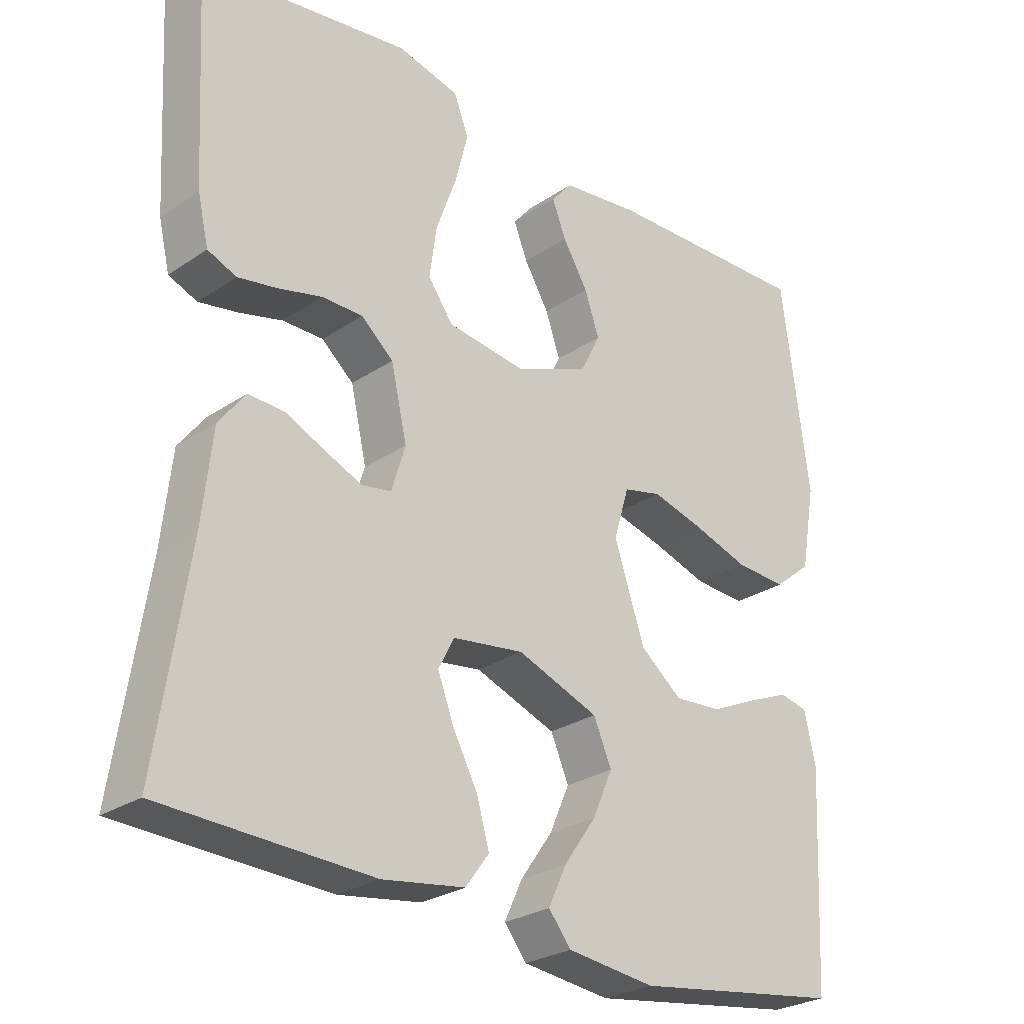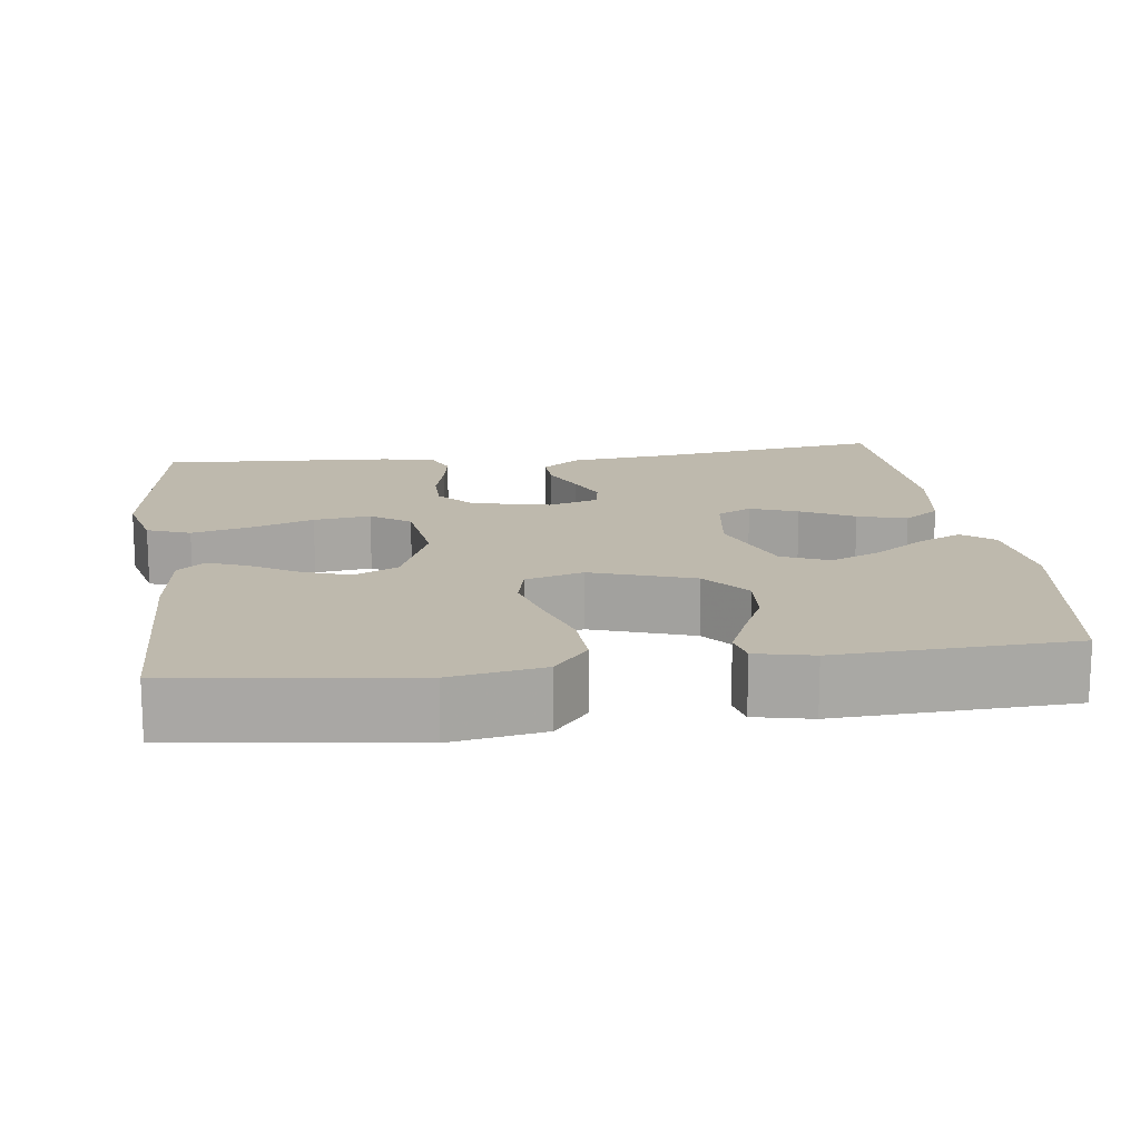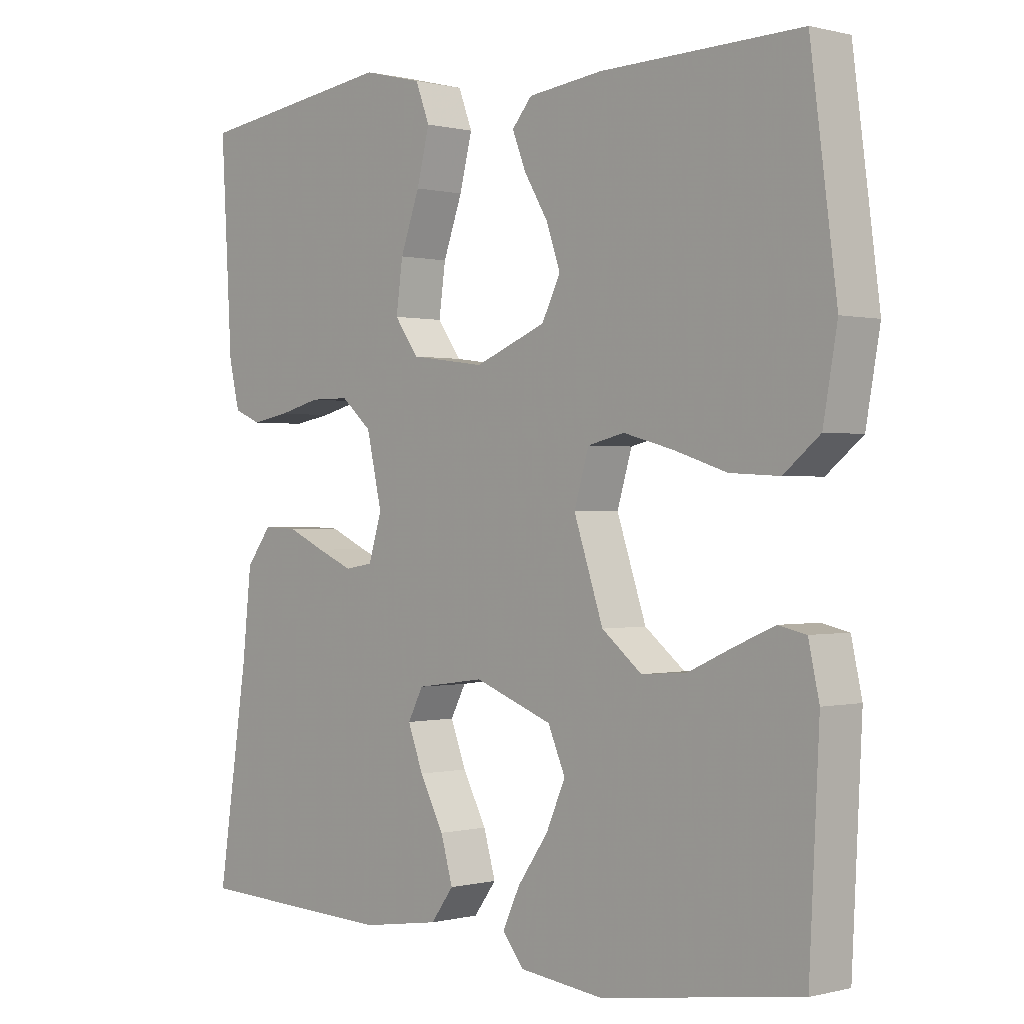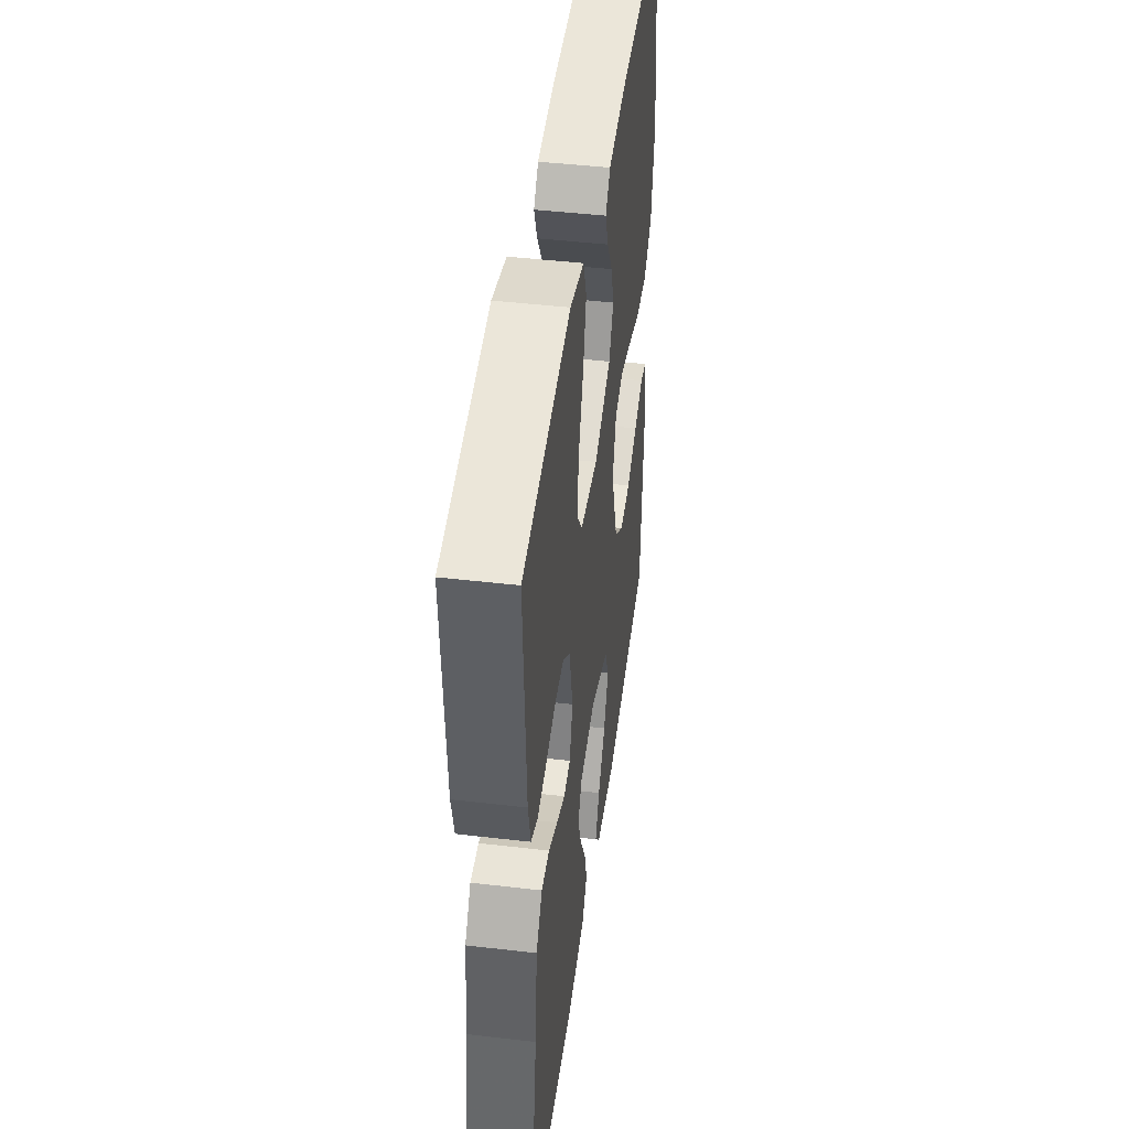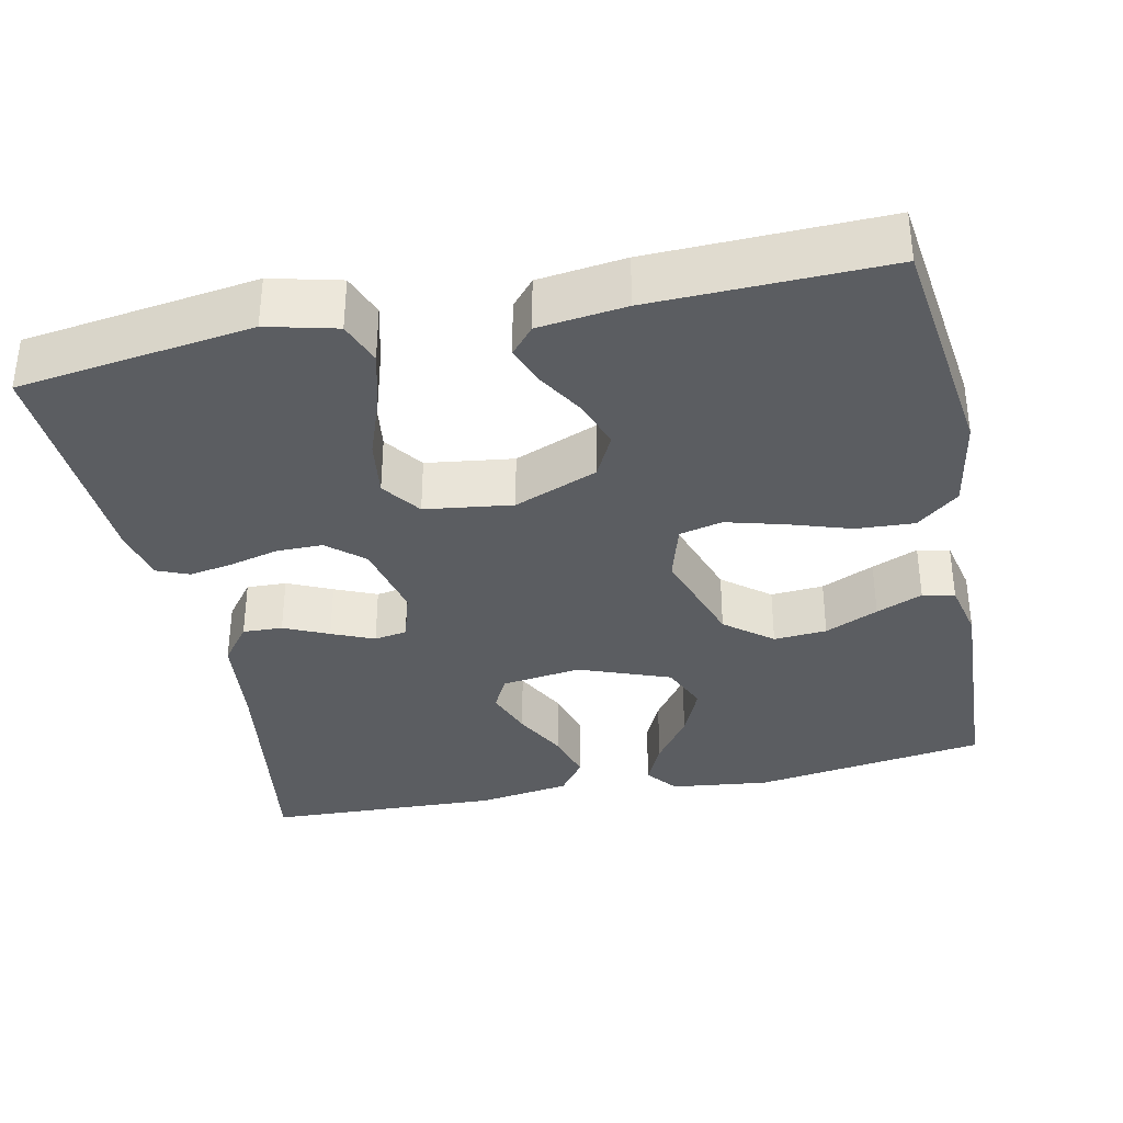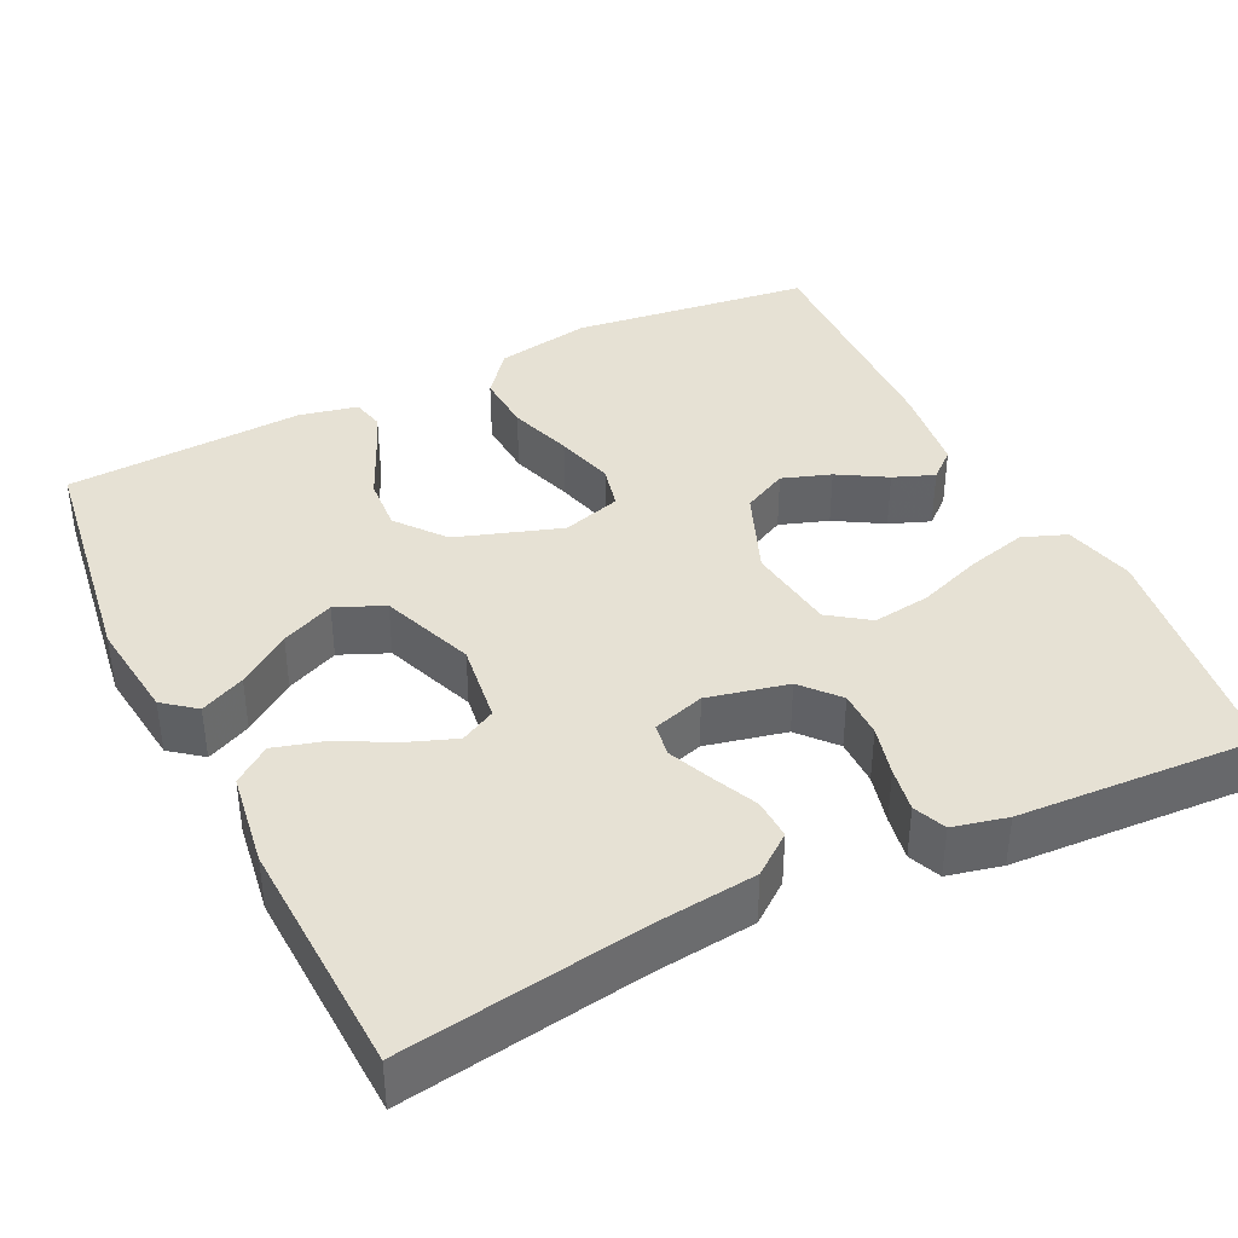
<metadata>
{"format":"obj","ext":"obj","renderer":"f3d","projection":"perspective","resolution":1024,"background":"white","views":[{"elev":-26.9,"azim":-43.7,"up":"+Z"},{"elev":15.3,"azim":82.6,"up":"+Y"},{"elev":0.1,"azim":46.5,"up":"+Z"},{"elev":45.3,"azim":-82.3,"up":"+Z"},{"elev":-35.4,"azim":11.9,"up":"+Y"},{"elev":39.3,"azim":-116.2,"up":"+Y"}]}
</metadata>
<code>
v 0.5 0.07 0.5
v 0.539 0.07 0.2
v 0.518 0.07 0.081
v 0.464 0.07 0.037
v 0.39 0.07 0.041
v 0.31 0.07 0.067
v 0.236 0.07 0.087
v 0.181 0.07 0.074
v 0.159 0.07 0
v 0.203 0.07 -0.131
v 0.263 0.07 -0.179
v 0.331 0.07 -0.174
v 0.399 0.07 -0.143
v 0.458 0.07 -0.118
v 0.499 0.07 -0.127
v 0.515 0.07 -0.2
v 0.5 0.07 -0.5
v 0.2 0.07 -0.544
v 0.074 0.07 -0.529
v 0.042 0.07 -0.489
v 0.068 0.07 -0.433
v 0.114 0.07 -0.368
v 0.143 0.07 -0.302
v 0.117 0.07 -0.242
v 0 0.07 -0.198
v -0.102 0.07 -0.212
v -0.125 0.07 -0.256
v -0.102 0.07 -0.317
v -0.066 0.07 -0.385
v -0.048 0.07 -0.448
v -0.082 0.07 -0.494
v -0.2 0.07 -0.512
v -0.5 0.07 -0.5
v -0.455 0.07 -0.2
v -0.441 0.07 -0.071
v -0.403 0.07 -0.021
v -0.352 0.07 -0.023
v -0.295 0.07 -0.049
v -0.241 0.07 -0.072
v -0.199 0.07 -0.065
v -0.179 0.07 0
v -0.202 0.07 0.101
v -0.248 0.07 0.141
v -0.307 0.07 0.141
v -0.37 0.07 0.125
v -0.426 0.07 0.115
v -0.467 0.07 0.132
v -0.483 0.07 0.2
v -0.5 0.07 0.5
v -0.2 0.07 0.542
v -0.111 0.07 0.52
v -0.09 0.07 0.465
v -0.109 0.07 0.39
v -0.138 0.07 0.31
v -0.148 0.07 0.237
v -0.112 0.07 0.187
v 0 0.07 0.172
v 0.107 0.07 0.215
v 0.135 0.07 0.271
v 0.114 0.07 0.332
v 0.078 0.07 0.392
v 0.058 0.07 0.443
v 0.088 0.07 0.478
v 0.2 0.07 0.492
v 0.5 0 0.5
v 0.539 0 0.2
v 0.518 0 0.081
v 0.464 0 0.037
v 0.39 0 0.041
v 0.31 0 0.067
v 0.236 0 0.087
v 0.181 0 0.074
v 0.159 0 0
v 0.203 0 -0.131
v 0.263 0 -0.179
v 0.331 0 -0.174
v 0.399 0 -0.143
v 0.458 0 -0.118
v 0.499 0 -0.127
v 0.515 0 -0.2
v 0.5 0 -0.5
v 0.2 0 -0.544
v 0.074 0 -0.529
v 0.042 0 -0.489
v 0.068 0 -0.433
v 0.114 0 -0.368
v 0.143 0 -0.302
v 0.117 0 -0.242
v 0 0 -0.198
v -0.102 0 -0.212
v -0.125 0 -0.256
v -0.102 0 -0.317
v -0.066 0 -0.385
v -0.048 0 -0.448
v -0.082 0 -0.494
v -0.2 0 -0.512
v -0.5 0 -0.5
v -0.455 0 -0.2
v -0.441 0 -0.071
v -0.403 0 -0.021
v -0.352 0 -0.023
v -0.295 0 -0.049
v -0.241 0 -0.072
v -0.199 0 -0.065
v -0.179 0 0
v -0.202 0 0.101
v -0.248 0 0.141
v -0.307 0 0.141
v -0.37 0 0.125
v -0.426 0 0.115
v -0.467 0 0.132
v -0.483 0 0.2
v -0.5 0 0.5
v -0.2 0 0.542
v -0.111 0 0.52
v -0.09 0 0.465
v -0.109 0 0.39
v -0.138 0 0.31
v -0.148 0 0.237
v -0.112 0 0.187
v 0 0 0.172
v 0.107 0 0.215
v 0.135 0 0.271
v 0.114 0 0.332
v 0.078 0 0.392
v 0.058 0 0.443
v 0.088 0 0.478
v 0.2 0 0.492
f 60 61 62 63
f 59 60 63 64
f 51 52 53 54
f 51 54 55
f 50 51 55
f 49 50 55
f 48 49 55 56
f 44 45 46 47
f 44 47 48 56
f 35 36 37 38
f 34 35 38 39
f 33 34 39 40
f 31 32 33 40
f 28 29 30 31
f 27 28 31 40
f 19 20 21 22
f 19 22 23
f 18 19 23
f 17 18 23
f 16 17 23 24
f 12 13 14 15
f 12 15 16 24
f 3 4 5 6
f 3 6 7
f 2 3 7
f 59 64 1 2
f 58 59 2 7
f 57 58 7 8
f 43 44 56 57
f 42 43 57 8
f 41 42 8 9
f 26 27 40 41
f 25 26 41 9
f 24 25 9 10
f 11 12 24
f 10 11 24
f 127 126 125 124
f 128 127 124 123
f 118 117 116 115
f 119 118 115
f 119 115 114
f 119 114 113
f 120 119 113 112
f 111 110 109 108
f 120 112 111 108
f 102 101 100 99
f 103 102 99 98
f 104 103 98 97
f 104 97 96 95
f 95 94 93 92
f 104 95 92 91
f 86 85 84 83
f 87 86 83
f 87 83 82
f 87 82 81
f 88 87 81 80
f 79 78 77 76
f 88 80 79 76
f 70 69 68 67
f 71 70 67
f 71 67 66
f 66 65 128 123
f 71 66 123 122
f 72 71 122 121
f 121 120 108 107
f 72 121 107 106
f 73 72 106 105
f 105 104 91 90
f 73 105 90 89
f 74 73 89 88
f 88 76 75
f 88 75 74
f 1 65 66 2
f 2 66 67 3
f 3 67 68 4
f 4 68 69 5
f 5 69 70 6
f 6 70 71 7
f 7 71 72 8
f 8 72 73 9
f 9 73 74 10
f 10 74 75 11
f 11 75 76 12
f 12 76 77 13
f 13 77 78 14
f 14 78 79 15
f 15 79 80 16
f 16 80 81 17
f 17 81 82 18
f 18 82 83 19
f 19 83 84 20
f 20 84 85 21
f 21 85 86 22
f 22 86 87 23
f 23 87 88 24
f 24 88 89 25
f 25 89 90 26
f 26 90 91 27
f 27 91 92 28
f 28 92 93 29
f 29 93 94 30
f 30 94 95 31
f 31 95 96 32
f 32 96 97 33
f 33 97 98 34
f 34 98 99 35
f 35 99 100 36
f 36 100 101 37
f 37 101 102 38
f 38 102 103 39
f 39 103 104 40
f 40 104 105 41
f 41 105 106 42
f 42 106 107 43
f 43 107 108 44
f 44 108 109 45
f 45 109 110 46
f 46 110 111 47
f 47 111 112 48
f 48 112 113 49
f 49 113 114 50
f 50 114 115 51
f 51 115 116 52
f 52 116 117 53
f 53 117 118 54
f 54 118 119 55
f 55 119 120 56
f 56 120 121 57
f 57 121 122 58
f 58 122 123 59
f 59 123 124 60
f 60 124 125 61
f 61 125 126 62
f 62 126 127 63
f 63 127 128 64
f 64 128 65 1

</code>
